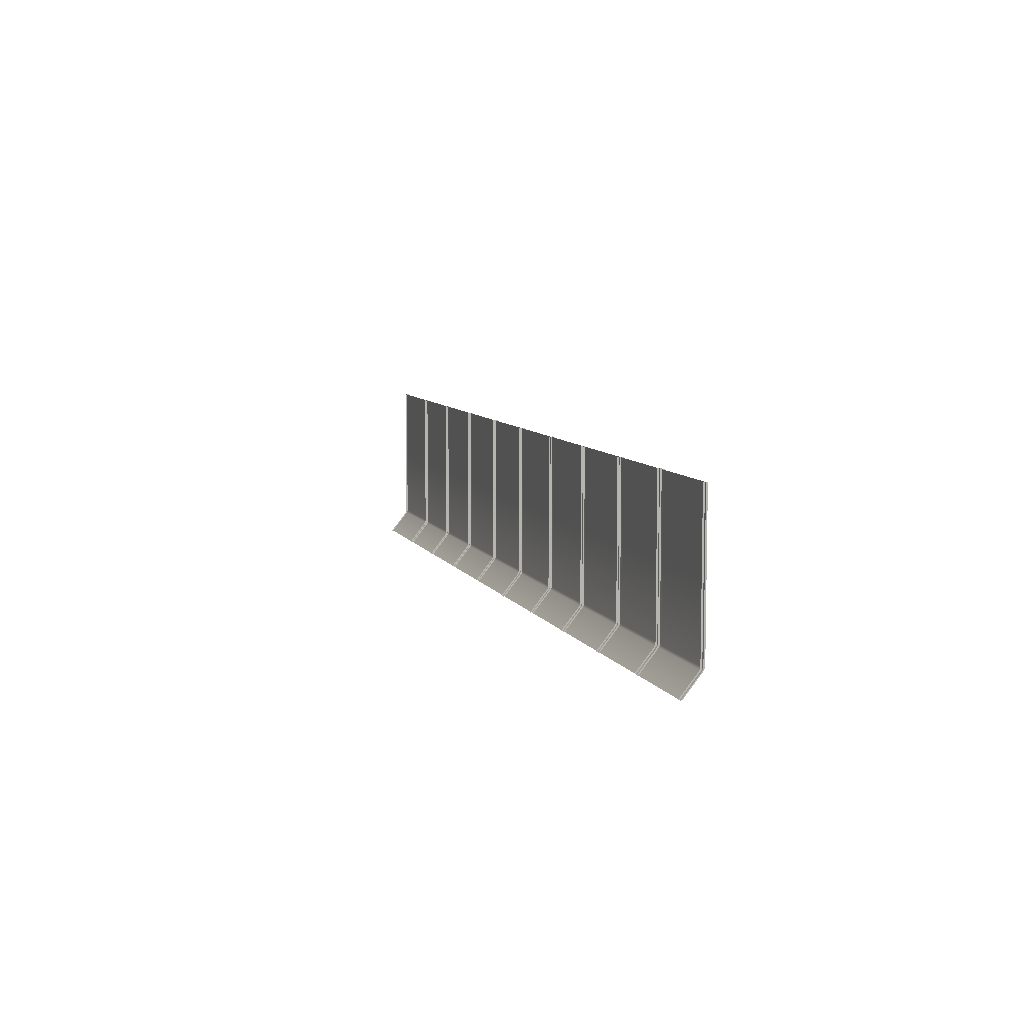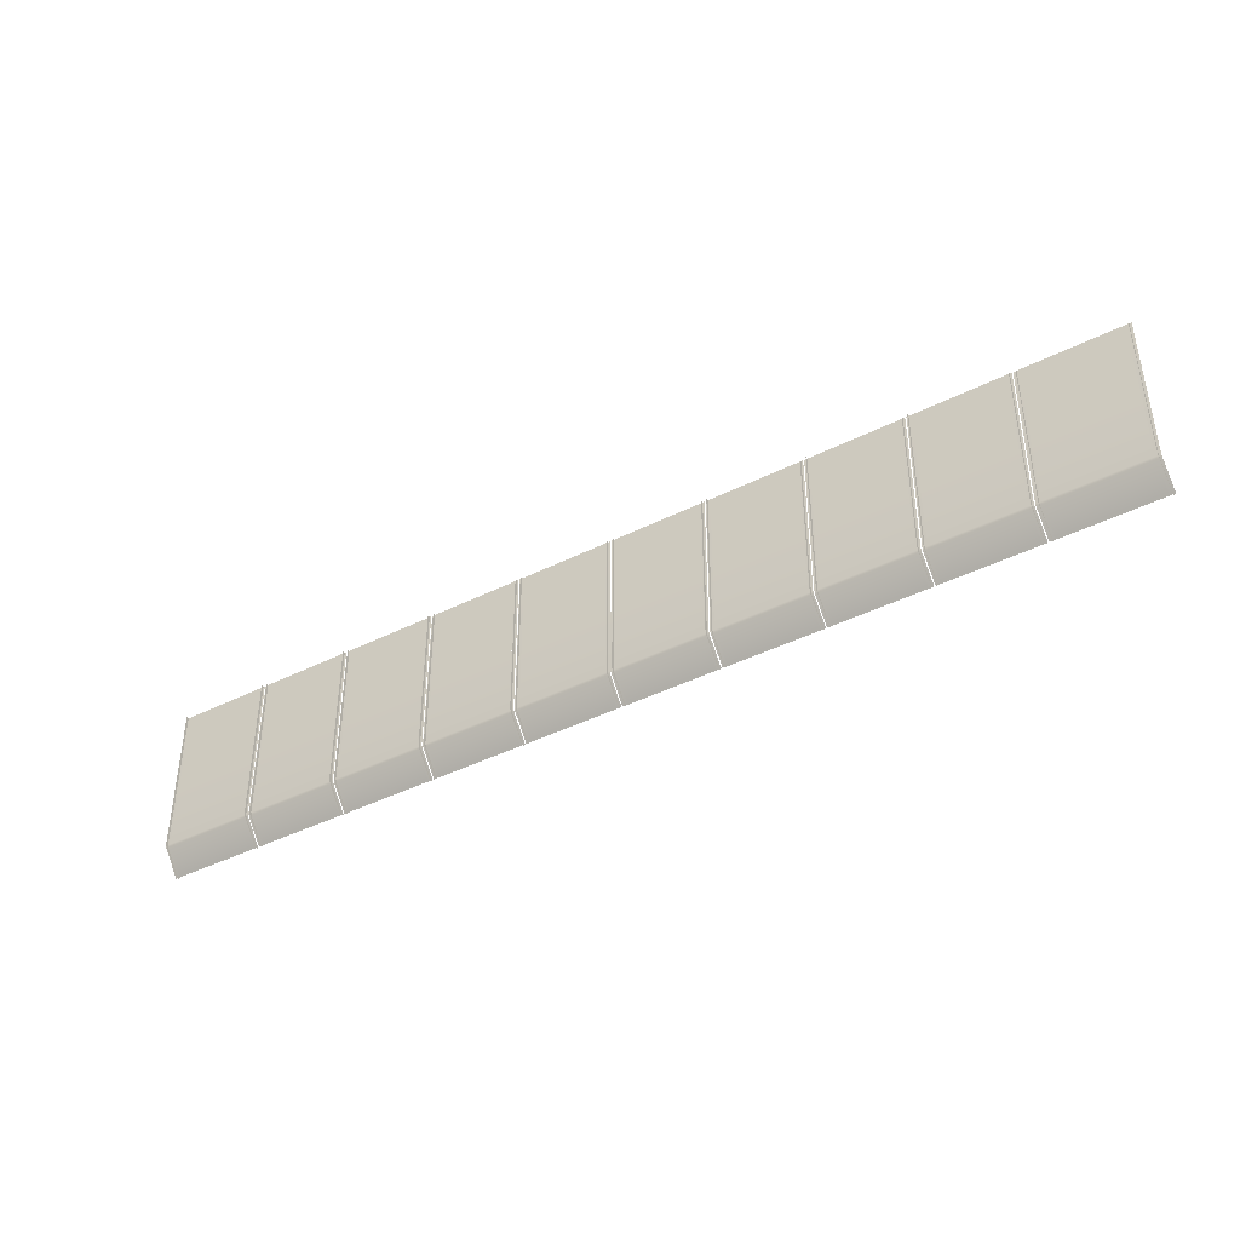
<metadata>
{"format":"obj","ext":"obj","renderer":"f3d","projection":"perspective","resolution":1024,"background":"white","views":[{"elev":7.9,"azim":39.7,"up":"+Z"},{"elev":-41.4,"azim":178.4,"up":"+Z"}]}
</metadata>
<code>
o _1WALL_18_SUB1_Scene.675
v 1.861e+04 3.171e+04 -681.2
v 1.861e+04 3.171e+04 -369.7
v 1.862e+04 3.171e+04 -369.7
v 1.862e+04 3.171e+04 -681.2
v 1.862e+04 3.171e+04 -686.7
v 1.861e+04 3.171e+04 -686.7
v 1.86e+04 3.167e+04 -734.3
v 1.859e+04 3.168e+04 -734.3
v 1.845e+04 3.182e+04 -523.9
v 1.845e+04 3.182e+04 -369.7
v 1.861e+04 3.171e+04 -523.9
v 1.863e+04 3.17e+04 -681.2
v 1.863e+04 3.17e+04 -530.1
v 1.878e+04 3.16e+04 -530.1
v 1.878e+04 3.16e+04 -681.2
v 1.878e+04 3.16e+04 -686.7
v 1.877e+04 3.157e+04 -734.3
v 1.876e+04 3.157e+04 -734.3
v 1.879e+04 3.16e+04 -686.7
v 1.879e+04 3.16e+04 -681.2
v 1.879e+04 3.16e+04 -369.7
v 1.878e+04 3.16e+04 -369.7
v 1.843e+04 3.179e+04 -734.3
v 1.842e+04 3.179e+04 -734.3
v 1.844e+04 3.182e+04 -686.7
v 1.845e+04 3.182e+04 -686.7
v 1.844e+04 3.182e+04 -681.2
v 1.845e+04 3.182e+04 -681.2
v 1.844e+04 3.182e+04 -369.7
v 1.863e+04 3.171e+04 -681.2
v 1.863e+04 3.171e+04 -369.7
v 1.863e+04 3.17e+04 -369.7
v 1.863e+04 3.17e+04 -686.7
v 1.862e+04 3.171e+04 -686.7
v 1.861e+04 3.167e+04 -734.3
v 1.86e+04 3.167e+04 -734.3
v 1.876e+04 3.157e+04 -730.5
v 1.861e+04 3.167e+04 -730.5
v 1.845e+04 3.182e+04 -530.1
v 1.861e+04 3.171e+04 -530.1
v 1.843e+04 3.179e+04 -730.5
v 1.859e+04 3.168e+04 -730.5
v 1.863e+04 3.17e+04 -523.9
v 1.878e+04 3.16e+04 -523.9
v 1.876e+04 3.157e+04 -734.3
v 1.862e+04 3.172e+04 -681.2
v 1.862e+04 3.172e+04 -369.7
v 1.862e+04 3.171e+04 -369.7
v 1.862e+04 3.171e+04 -681.2
v 1.862e+04 3.171e+04 -686.7
v 1.862e+04 3.171e+04 -686.7
v 1.86e+04 3.168e+04 -734.3
v 1.859e+04 3.167e+04 -734.3
v 1.844e+04 3.182e+04 -686.7
v 1.842e+04 3.179e+04 -734.3
v 1.843e+04 3.179e+04 -734.3
v 1.845e+04 3.182e+04 -686.7
v 1.845e+04 3.182e+04 -681.2
v 1.845e+04 3.183e+04 -681.2
v 1.845e+04 3.182e+04 -369.7
v 1.845e+04 3.183e+04 -369.7
v 1.863e+04 3.171e+04 -681.2
v 1.863e+04 3.171e+04 -369.7
v 1.863e+04 3.17e+04 -369.7
v 1.863e+04 3.17e+04 -681.2
v 1.863e+04 3.171e+04 -686.7
v 1.863e+04 3.17e+04 -686.7
v 1.861e+04 3.168e+04 -734.3
v 1.86e+04 3.167e+04 -734.3
v 1.879e+04 3.161e+04 -681.2
v 1.879e+04 3.161e+04 -369.7
v 1.879e+04 3.16e+04 -369.7
v 1.879e+04 3.16e+04 -681.2
v 1.879e+04 3.16e+04 -686.7
v 1.878e+04 3.16e+04 -686.7
v 1.877e+04 3.157e+04 -734.3
v 1.876e+04 3.156e+04 -734.3
v 1.895e+04 3.15e+04 -681.2
v 1.895e+04 3.15e+04 -369.7
v 1.896e+04 3.149e+04 -369.7
v 1.896e+04 3.149e+04 -681.2
v 1.896e+04 3.149e+04 -686.7
v 1.895e+04 3.149e+04 -686.7
v 1.894e+04 3.146e+04 -734.3
v 1.893e+04 3.146e+04 -734.3
v 1.88e+04 3.159e+04 -523.9
v 1.88e+04 3.159e+04 -369.7
v 1.895e+04 3.15e+04 -523.9
v 1.897e+04 3.148e+04 -681.2
v 1.897e+04 3.148e+04 -530.1
v 1.912e+04 3.139e+04 -681.2
v 1.912e+04 3.139e+04 -530.1
v 1.912e+04 3.138e+04 -686.7
v 1.911e+04 3.135e+04 -734.3
v 1.91e+04 3.135e+04 -734.3
v 1.913e+04 3.138e+04 -686.7
v 1.913e+04 3.138e+04 -681.2
v 1.913e+04 3.138e+04 -369.7
v 1.912e+04 3.139e+04 -369.7
v 1.878e+04 3.156e+04 -734.3
v 1.877e+04 3.156e+04 -734.3
v 1.879e+04 3.16e+04 -686.7
v 1.88e+04 3.159e+04 -686.7
v 1.879e+04 3.16e+04 -681.2
v 1.88e+04 3.159e+04 -681.2
v 1.879e+04 3.16e+04 -369.7
v 1.896e+04 3.149e+04 -369.7
v 1.897e+04 3.148e+04 -369.7
v 1.896e+04 3.149e+04 -681.2
v 1.897e+04 3.148e+04 -686.7
v 1.896e+04 3.149e+04 -686.7
v 1.895e+04 3.145e+04 -734.3
v 1.894e+04 3.146e+04 -734.3
v 1.91e+04 3.136e+04 -730.5
v 1.895e+04 3.145e+04 -730.5
v 1.88e+04 3.159e+04 -681.2
v 1.88e+04 3.159e+04 -530.1
v 1.895e+04 3.15e+04 -530.1
v 1.878e+04 3.156e+04 -730.5
v 1.893e+04 3.146e+04 -730.5
v 1.897e+04 3.148e+04 -523.9
v 1.912e+04 3.139e+04 -523.9
v 1.896e+04 3.15e+04 -681.2
v 1.896e+04 3.15e+04 -369.7
v 1.895e+04 3.149e+04 -369.7
v 1.895e+04 3.149e+04 -681.2
v 1.896e+04 3.15e+04 -686.7
v 1.895e+04 3.149e+04 -686.7
v 1.894e+04 3.146e+04 -734.3
v 1.893e+04 3.146e+04 -734.3
v 1.879e+04 3.159e+04 -686.7
v 1.877e+04 3.156e+04 -734.3
v 1.878e+04 3.157e+04 -734.3
v 1.88e+04 3.16e+04 -686.7
v 1.88e+04 3.159e+04 -681.2
v 1.88e+04 3.16e+04 -681.2
v 1.88e+04 3.159e+04 -369.7
v 1.88e+04 3.16e+04 -369.7
v 1.897e+04 3.149e+04 -681.2
v 1.897e+04 3.149e+04 -369.7
v 1.896e+04 3.148e+04 -369.7
v 1.896e+04 3.148e+04 -681.2
v 1.897e+04 3.149e+04 -686.7
v 1.896e+04 3.148e+04 -686.7
v 1.895e+04 3.146e+04 -734.3
v 1.894e+04 3.145e+04 -734.3
v 1.913e+04 3.139e+04 -681.2
v 1.913e+04 3.139e+04 -369.7
v 1.912e+04 3.138e+04 -369.7
v 1.912e+04 3.138e+04 -681.2
v 1.913e+04 3.139e+04 -686.7
v 1.912e+04 3.138e+04 -686.7
v 1.91e+04 3.135e+04 -734.3
v 1.91e+04 3.135e+04 -734.3
v 1.929e+04 3.128e+04 -681.2
v 1.929e+04 3.128e+04 -369.7
v 1.929e+04 3.127e+04 -369.7
v 1.929e+04 3.127e+04 -681.2
v 1.929e+04 3.127e+04 -686.7
v 1.929e+04 3.128e+04 -686.7
v 1.927e+04 3.124e+04 -734.3
v 1.927e+04 3.124e+04 -734.3
v 1.914e+04 3.137e+04 -523.9
v 1.914e+04 3.137e+04 -369.7
v 1.929e+04 3.128e+04 -523.9
v 1.93e+04 3.127e+04 -681.2
v 1.93e+04 3.127e+04 -530.1
v 1.945e+04 3.117e+04 -681.2
v 1.945e+04 3.117e+04 -530.1
v 1.945e+04 3.117e+04 -686.7
v 1.944e+04 3.113e+04 -734.3
v 1.943e+04 3.113e+04 -734.3
v 1.946e+04 3.116e+04 -686.7
v 1.946e+04 3.116e+04 -681.2
v 1.946e+04 3.116e+04 -369.7
v 1.945e+04 3.117e+04 -369.7
v 1.912e+04 3.134e+04 -734.3
v 1.911e+04 3.135e+04 -734.3
v 1.913e+04 3.138e+04 -686.7
v 1.914e+04 3.137e+04 -686.7
v 1.913e+04 3.138e+04 -681.2
v 1.914e+04 3.137e+04 -681.2
v 1.913e+04 3.138e+04 -369.7
v 1.93e+04 3.127e+04 -369.7
v 1.93e+04 3.127e+04 -369.7
v 1.93e+04 3.127e+04 -681.2
v 1.93e+04 3.126e+04 -686.7
v 1.93e+04 3.127e+04 -686.7
v 1.928e+04 3.123e+04 -734.3
v 1.927e+04 3.124e+04 -734.3
v 1.943e+04 3.114e+04 -730.5
v 1.928e+04 3.123e+04 -730.5
v 1.914e+04 3.137e+04 -530.1
v 1.929e+04 3.128e+04 -530.1
v 1.912e+04 3.134e+04 -730.5
v 1.927e+04 3.125e+04 -730.5
v 1.93e+04 3.127e+04 -523.9
v 1.945e+04 3.117e+04 -523.9
v 1.943e+04 3.113e+04 -734.3
v 1.929e+04 3.128e+04 -681.2
v 1.929e+04 3.128e+04 -369.7
v 1.929e+04 3.127e+04 -369.7
v 1.929e+04 3.127e+04 -681.2
v 1.929e+04 3.128e+04 -686.7
v 1.929e+04 3.127e+04 -686.7
v 1.927e+04 3.125e+04 -734.3
v 1.927e+04 3.124e+04 -734.3
v 1.913e+04 3.137e+04 -686.7
v 1.911e+04 3.134e+04 -734.3
v 1.911e+04 3.135e+04 -734.3
v 1.913e+04 3.138e+04 -686.7
v 1.913e+04 3.137e+04 -681.2
v 1.914e+04 3.138e+04 -681.2
v 1.913e+04 3.137e+04 -369.7
v 1.914e+04 3.138e+04 -369.7
v 1.93e+04 3.127e+04 -681.2
v 1.93e+04 3.127e+04 -369.7
v 1.93e+04 3.127e+04 -369.7
v 1.93e+04 3.127e+04 -681.2
v 1.93e+04 3.127e+04 -686.7
v 1.93e+04 3.126e+04 -686.7
v 1.928e+04 3.124e+04 -734.3
v 1.928e+04 3.123e+04 -734.3
v 1.946e+04 3.117e+04 -681.2
v 1.946e+04 3.117e+04 -369.7
v 1.946e+04 3.116e+04 -369.7
v 1.946e+04 3.116e+04 -681.2
v 1.946e+04 3.117e+04 -686.7
v 1.946e+04 3.116e+04 -686.7
v 1.944e+04 3.114e+04 -734.3
v 1.944e+04 3.113e+04 -734.3
v 1.962e+04 3.106e+04 -681.2
v 1.962e+04 3.106e+04 -369.7
v 1.963e+04 3.105e+04 -369.7
v 1.963e+04 3.105e+04 -681.2
v 1.963e+04 3.105e+04 -686.7
v 1.962e+04 3.106e+04 -686.7
v 1.961e+04 3.102e+04 -734.3
v 1.96e+04 3.103e+04 -734.3
v 1.947e+04 3.116e+04 -523.9
v 1.947e+04 3.116e+04 -369.7
v 1.962e+04 3.106e+04 -523.9
v 1.964e+04 3.105e+04 -681.2
v 1.964e+04 3.105e+04 -530.1
v 1.979e+04 3.095e+04 -681.2
v 1.979e+04 3.095e+04 -530.1
v 1.979e+04 3.095e+04 -686.7
v 1.978e+04 3.091e+04 -734.3
v 1.977e+04 3.092e+04 -734.3
v 1.98e+04 3.094e+04 -686.7
v 1.98e+04 3.095e+04 -681.2
v 1.979e+04 3.095e+04 -369.7
v 1.98e+04 3.095e+04 -369.7
v 1.945e+04 3.112e+04 -734.3
v 1.944e+04 3.113e+04 -734.3
v 1.946e+04 3.116e+04 -686.7
v 1.947e+04 3.115e+04 -686.7
v 1.947e+04 3.116e+04 -681.2
v 1.947e+04 3.116e+04 -681.2
v 1.947e+04 3.116e+04 -369.7
v 1.963e+04 3.105e+04 -681.2
v 1.963e+04 3.105e+04 -369.7
v 1.964e+04 3.105e+04 -369.7
v 1.964e+04 3.105e+04 -686.7
v 1.963e+04 3.105e+04 -686.7
v 1.962e+04 3.101e+04 -734.3
v 1.961e+04 3.102e+04 -734.3
v 1.977e+04 3.092e+04 -730.5
v 1.962e+04 3.102e+04 -730.5
v 1.947e+04 3.116e+04 -530.1
v 1.962e+04 3.106e+04 -530.1
v 1.945e+04 3.113e+04 -730.5
v 1.96e+04 3.103e+04 -730.5
v 1.964e+04 3.105e+04 -523.9
v 1.979e+04 3.095e+04 -523.9
v 1.963e+04 3.106e+04 -681.2
v 1.963e+04 3.106e+04 -369.7
v 1.962e+04 3.105e+04 -369.7
v 1.962e+04 3.105e+04 -681.2
v 1.963e+04 3.106e+04 -686.7
v 1.962e+04 3.105e+04 -686.7
v 1.961e+04 3.103e+04 -734.3
v 1.96e+04 3.102e+04 -734.3
v 1.947e+04 3.116e+04 -686.7
v 1.944e+04 3.112e+04 -734.3
v 1.945e+04 3.113e+04 -734.3
v 1.947e+04 3.116e+04 -686.7
v 1.947e+04 3.116e+04 -681.2
v 1.947e+04 3.116e+04 -681.2
v 1.947e+04 3.116e+04 -369.7
v 1.947e+04 3.116e+04 -369.7
v 1.964e+04 3.106e+04 -681.2
v 1.964e+04 3.106e+04 -369.7
v 1.963e+04 3.105e+04 -369.7
v 1.963e+04 3.105e+04 -681.2
v 1.964e+04 3.105e+04 -686.7
v 1.963e+04 3.105e+04 -686.7
v 1.962e+04 3.102e+04 -734.3
v 1.961e+04 3.101e+04 -734.3
v 1.98e+04 3.095e+04 -681.2
v 1.98e+04 3.095e+04 -369.7
v 1.979e+04 3.094e+04 -369.7
v 1.979e+04 3.094e+04 -681.2
v 1.98e+04 3.095e+04 -686.7
v 1.979e+04 3.094e+04 -686.7
v 1.978e+04 3.092e+04 -734.3
v 1.977e+04 3.091e+04 -734.3
v 1.996e+04 3.084e+04 -681.2
v 1.996e+04 3.084e+04 -369.7
v 1.997e+04 3.084e+04 -369.7
v 1.997e+04 3.084e+04 -681.2
v 1.997e+04 3.084e+04 -686.7
v 1.996e+04 3.084e+04 -686.7
v 1.994e+04 3.08e+04 -734.3
v 1.994e+04 3.081e+04 -734.3
v 1.981e+04 3.094e+04 -523.9
v 1.981e+04 3.094e+04 -369.7
v 1.996e+04 3.084e+04 -523.9
v 1.998e+04 3.083e+04 -681.2
v 1.998e+04 3.083e+04 -530.1
v 2.013e+04 3.073e+04 -681.2
v 2.013e+04 3.073e+04 -530.1
v 2.013e+04 3.073e+04 -686.7
v 2.011e+04 3.069e+04 -734.3
v 2.01e+04 3.07e+04 -734.3
v 2.013e+04 3.073e+04 -686.7
v 2.013e+04 3.073e+04 -681.2
v 2.013e+04 3.073e+04 -369.7
v 2.013e+04 3.073e+04 -369.7
v 1.979e+04 3.091e+04 -734.3
v 1.978e+04 3.091e+04 -734.3
v 1.98e+04 3.094e+04 -686.7
v 1.981e+04 3.094e+04 -686.7
v 1.98e+04 3.094e+04 -681.2
v 1.981e+04 3.094e+04 -681.2
v 1.98e+04 3.094e+04 -369.7
v 1.997e+04 3.084e+04 -681.2
v 1.997e+04 3.084e+04 -369.7
v 1.998e+04 3.083e+04 -369.7
v 1.998e+04 3.083e+04 -686.7
v 1.997e+04 3.083e+04 -686.7
v 1.995e+04 3.08e+04 -734.3
v 1.995e+04 3.08e+04 -734.3
v 2.011e+04 3.07e+04 -730.5
v 1.996e+04 3.08e+04 -730.5
v 1.981e+04 3.094e+04 -530.1
v 1.996e+04 3.084e+04 -530.1
v 1.979e+04 3.091e+04 -730.5
v 1.994e+04 3.081e+04 -730.5
v 1.998e+04 3.083e+04 -523.9
v 2.013e+04 3.073e+04 -523.9
v 1.996e+04 3.084e+04 -681.2
v 1.996e+04 3.084e+04 -369.7
v 1.996e+04 3.084e+04 -369.7
v 1.996e+04 3.084e+04 -681.2
v 1.996e+04 3.084e+04 -686.7
v 1.996e+04 3.084e+04 -686.7
v 1.994e+04 3.081e+04 -734.3
v 1.994e+04 3.08e+04 -734.3
v 1.98e+04 3.094e+04 -686.7
v 1.978e+04 3.091e+04 -734.3
v 1.979e+04 3.091e+04 -734.3
v 1.981e+04 3.094e+04 -686.7
v 1.98e+04 3.094e+04 -681.2
v 1.981e+04 3.095e+04 -681.2
v 1.98e+04 3.094e+04 -369.7
v 1.981e+04 3.095e+04 -369.7
v 1.997e+04 3.084e+04 -681.2
v 1.997e+04 3.084e+04 -369.7
v 1.997e+04 3.083e+04 -369.7
v 1.997e+04 3.083e+04 -681.2
v 1.997e+04 3.084e+04 -686.7
v 1.997e+04 3.083e+04 -686.7
v 1.995e+04 3.08e+04 -734.3
v 1.995e+04 3.08e+04 -734.3
v 2.013e+04 3.073e+04 -681.2
v 2.013e+04 3.073e+04 -369.7
v 2.013e+04 3.073e+04 -369.7
v 2.013e+04 3.073e+04 -681.2
v 2.013e+04 3.073e+04 -686.7
v 2.013e+04 3.073e+04 -686.7
v 2.011e+04 3.07e+04 -734.3
v 2.011e+04 3.069e+04 -734.3
f 1 3 2
f 4 3 1
f 5 4 1
f 6 5 1
f 7 5 6
f 6 8 7
f 9 11 10
f 11 2 10
f 12 14 13
f 14 12 15
f 16 18 17
f 17 19 16
f 16 19 15
f 19 20 15
f 20 21 15
f 15 21 22
f 23 25 24
f 25 23 26
f 26 27 25
f 27 26 28
f 28 29 27
f 29 28 10
f 30 32 31
f 12 32 30
f 33 12 30
f 34 33 30
f 35 33 34
f 34 36 35
f 37 33 38
f 33 37 16
f 28 1 39
f 1 40 39
f 8 41 23
f 41 8 42
f 43 44 32
f 44 22 32
f 16 12 33
f 12 16 15
f 6 28 26
f 28 6 1
f 13 14 44
f 13 44 43
f 39 40 11
f 39 11 9
f 45 38 35
f 38 45 37
f 42 26 41
f 26 42 6
f 46 48 47
f 48 46 49
f 50 49 46
f 49 50 51
f 52 51 50
f 51 52 53
f 54 56 55
f 56 54 57
f 58 57 54
f 57 58 59
f 60 59 58
f 59 60 61
f 62 64 63
f 64 62 65
f 66 65 62
f 65 66 67
f 68 67 66
f 67 68 69
f 70 72 71
f 72 70 73
f 74 73 70
f 73 74 75
f 76 75 74
f 75 76 77
f 78 80 79
f 81 80 78
f 82 81 78
f 83 82 78
f 84 82 83
f 83 85 84
f 86 88 87
f 88 79 87
f 89 91 90
f 91 92 90
f 93 95 94
f 94 96 93
f 93 96 91
f 96 97 91
f 97 98 91
f 91 98 99
f 100 102 101
f 102 100 103
f 103 104 102
f 104 103 105
f 87 104 105
f 104 87 106
f 107 89 108
f 89 107 109
f 110 89 109
f 111 110 109
f 112 110 111
f 111 113 112
f 114 110 115
f 110 114 93
f 116 78 117
f 78 118 117
f 85 119 100
f 119 85 120
f 121 99 108
f 99 121 122
f 93 89 110
f 89 93 91
f 83 116 103
f 116 83 78
f 90 92 122
f 90 122 121
f 117 118 88
f 117 88 86
f 95 115 112
f 115 95 114
f 120 103 119
f 103 120 83
f 123 125 124
f 125 123 126
f 127 126 123
f 126 127 128
f 129 128 127
f 128 129 130
f 131 133 132
f 133 131 134
f 135 134 131
f 134 135 136
f 137 136 135
f 136 137 138
f 139 141 140
f 141 139 142
f 143 142 139
f 142 143 144
f 145 144 143
f 144 145 146
f 147 149 148
f 149 147 150
f 151 150 147
f 150 151 152
f 153 152 151
f 152 153 154
f 155 157 156
f 158 157 155
f 159 158 155
f 160 159 155
f 161 159 160
f 160 162 161
f 163 165 164
f 165 156 164
f 166 168 167
f 168 169 167
f 170 172 171
f 171 173 170
f 170 173 168
f 173 174 168
f 174 175 168
f 168 175 176
f 177 179 178
f 179 177 180
f 180 181 179
f 181 180 182
f 182 183 181
f 183 182 164
f 184 166 185
f 166 184 186
f 187 166 186
f 188 187 186
f 189 187 188
f 188 190 189
f 191 187 192
f 187 191 170
f 182 155 193
f 155 194 193
f 162 195 177
f 195 162 196
f 197 198 185
f 198 176 185
f 170 166 187
f 166 170 168
f 160 182 180
f 182 160 155
f 167 169 198
f 167 198 197
f 194 163 193
f 163 194 165
f 199 192 189
f 192 199 191
f 196 180 195
f 180 196 160
f 200 202 201
f 202 200 203
f 204 203 200
f 203 204 205
f 206 205 204
f 205 206 207
f 208 210 209
f 210 208 211
f 212 211 208
f 211 212 213
f 214 213 212
f 213 214 215
f 216 218 217
f 218 216 219
f 220 219 216
f 219 220 221
f 222 221 220
f 221 222 223
f 224 226 225
f 226 224 227
f 228 227 224
f 227 228 229
f 230 229 228
f 229 230 231
f 232 234 233
f 235 234 232
f 236 235 232
f 237 236 232
f 238 236 237
f 237 239 238
f 240 242 241
f 242 233 241
f 243 245 244
f 245 246 244
f 247 249 248
f 248 250 247
f 247 250 245
f 250 251 245
f 251 252 245
f 252 251 253
f 254 256 255
f 256 254 257
f 257 258 256
f 258 257 259
f 259 260 258
f 260 259 241
f 261 263 262
f 243 263 261
f 264 243 261
f 265 264 261
f 266 264 265
f 265 267 266
f 268 264 269
f 264 268 247
f 259 232 270
f 232 271 270
f 239 272 254
f 272 239 273
f 274 275 263
f 275 252 263
f 247 243 264
f 243 247 245
f 237 259 257
f 259 237 232
f 244 246 275
f 244 275 274
f 270 271 242
f 270 242 240
f 249 269 266
f 269 249 268
f 273 257 272
f 257 273 237
f 276 278 277
f 278 276 279
f 280 279 276
f 279 280 281
f 282 281 280
f 281 282 283
f 284 286 285
f 286 284 287
f 288 287 284
f 287 288 289
f 290 289 288
f 289 290 291
f 292 294 293
f 294 292 295
f 296 295 292
f 295 296 297
f 298 297 296
f 297 298 299
f 300 302 301
f 302 300 303
f 304 303 300
f 303 304 305
f 306 305 304
f 305 306 307
f 308 310 309
f 311 310 308
f 312 311 308
f 313 312 308
f 314 312 313
f 313 315 314
f 316 318 317
f 318 309 317
f 319 321 320
f 321 322 320
f 323 325 324
f 324 326 323
f 323 326 321
f 326 327 321
f 327 328 321
f 321 328 329
f 330 332 331
f 332 330 333
f 333 334 332
f 334 333 335
f 317 334 335
f 334 317 336
f 337 339 338
f 319 339 337
f 340 319 337
f 341 340 337
f 342 340 341
f 341 343 342
f 344 340 345
f 340 344 323
f 335 308 346
f 308 347 346
f 315 348 330
f 348 315 349
f 350 329 339
f 329 350 351
f 323 319 340
f 319 323 321
f 313 335 333
f 335 313 308
f 320 322 351
f 320 351 350
f 347 316 346
f 316 347 318
f 325 345 342
f 345 325 344
f 349 333 348
f 333 349 313
f 352 354 353
f 354 352 355
f 356 355 352
f 355 356 357
f 358 357 356
f 357 358 359
f 360 362 361
f 362 360 363
f 364 363 360
f 363 364 365
f 366 365 364
f 365 366 367
f 368 370 369
f 370 368 371
f 372 371 368
f 371 372 373
f 374 373 372
f 373 374 375
f 376 378 377
f 378 376 379
f 380 379 376
f 379 380 381
f 382 381 380
f 381 382 383

</code>
